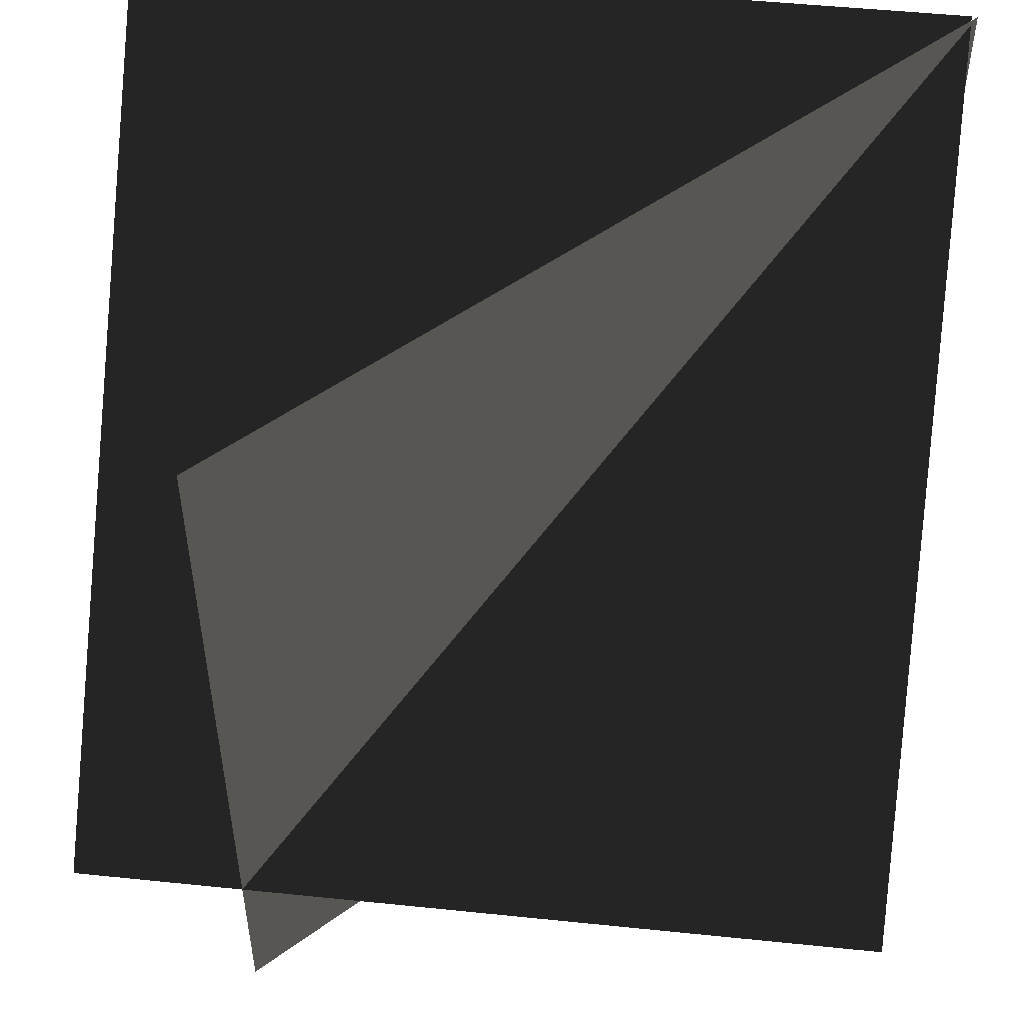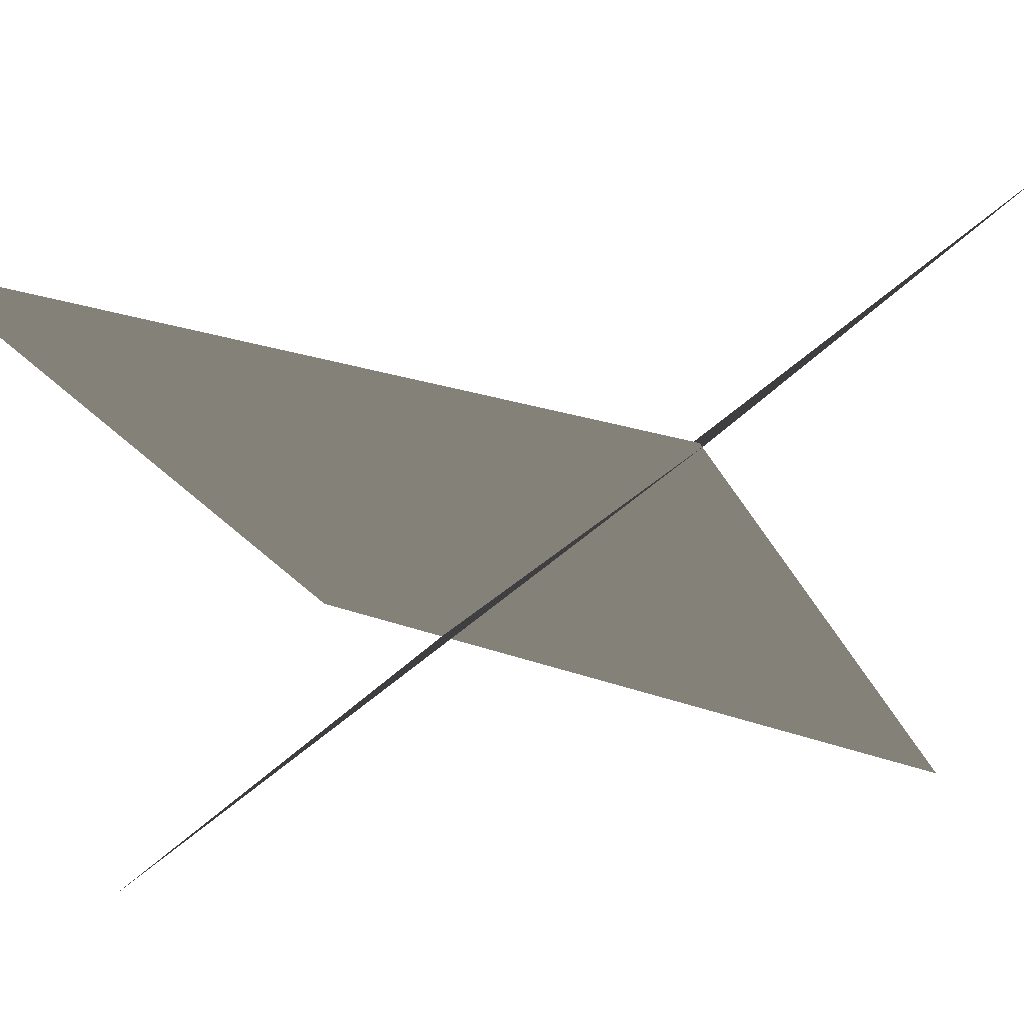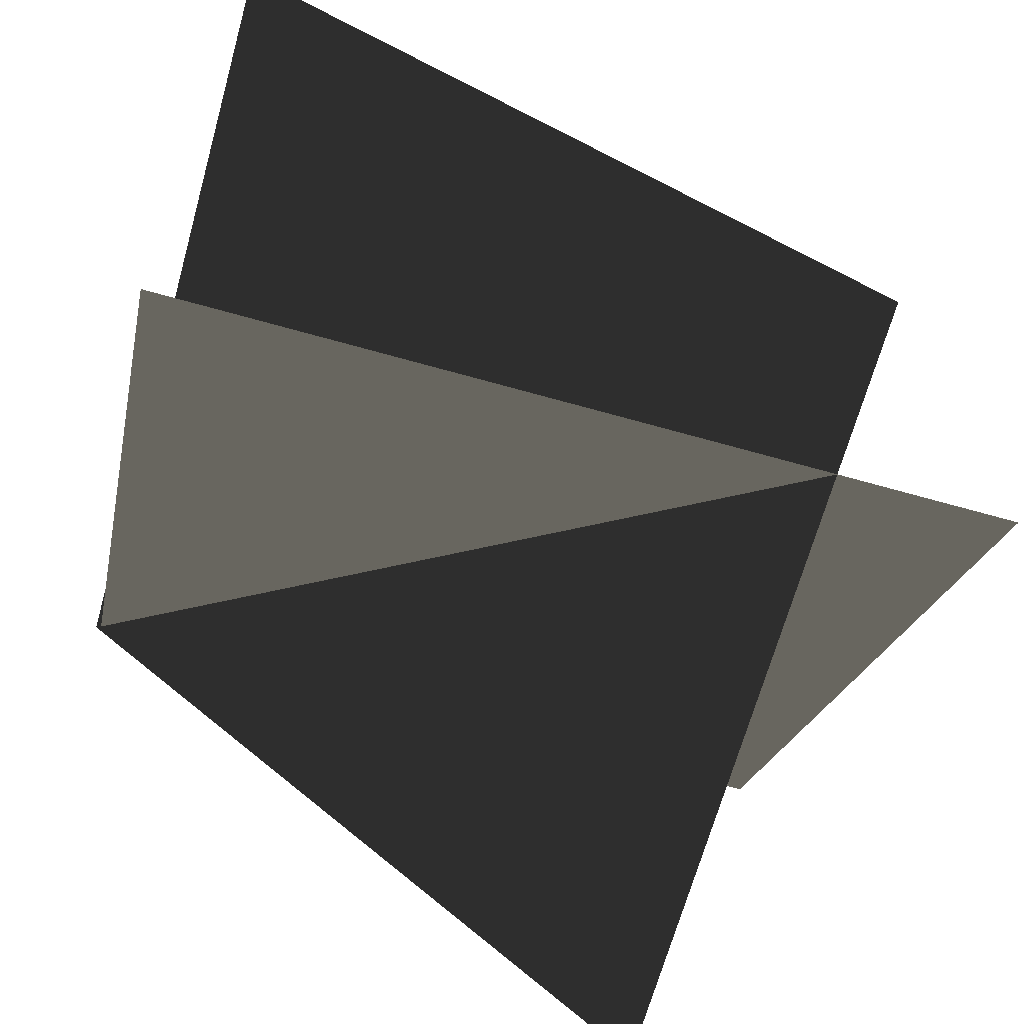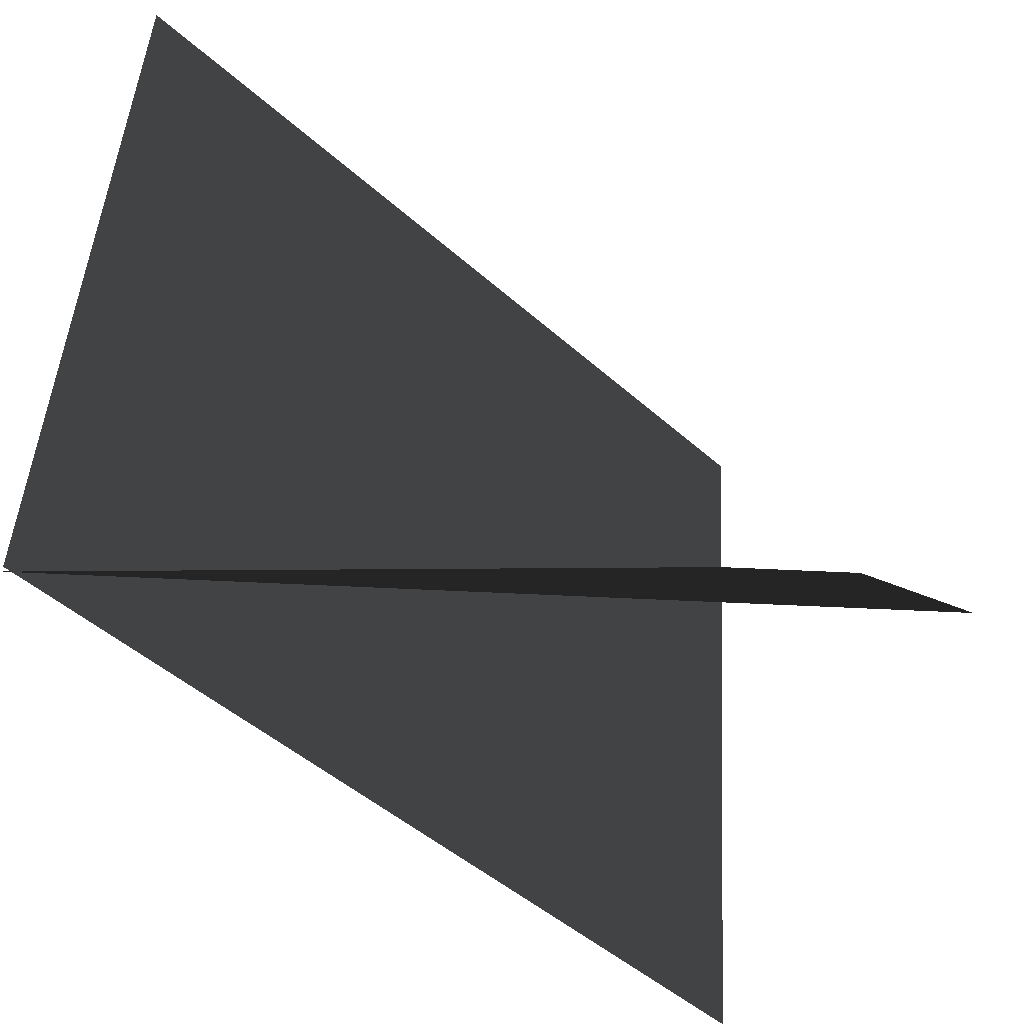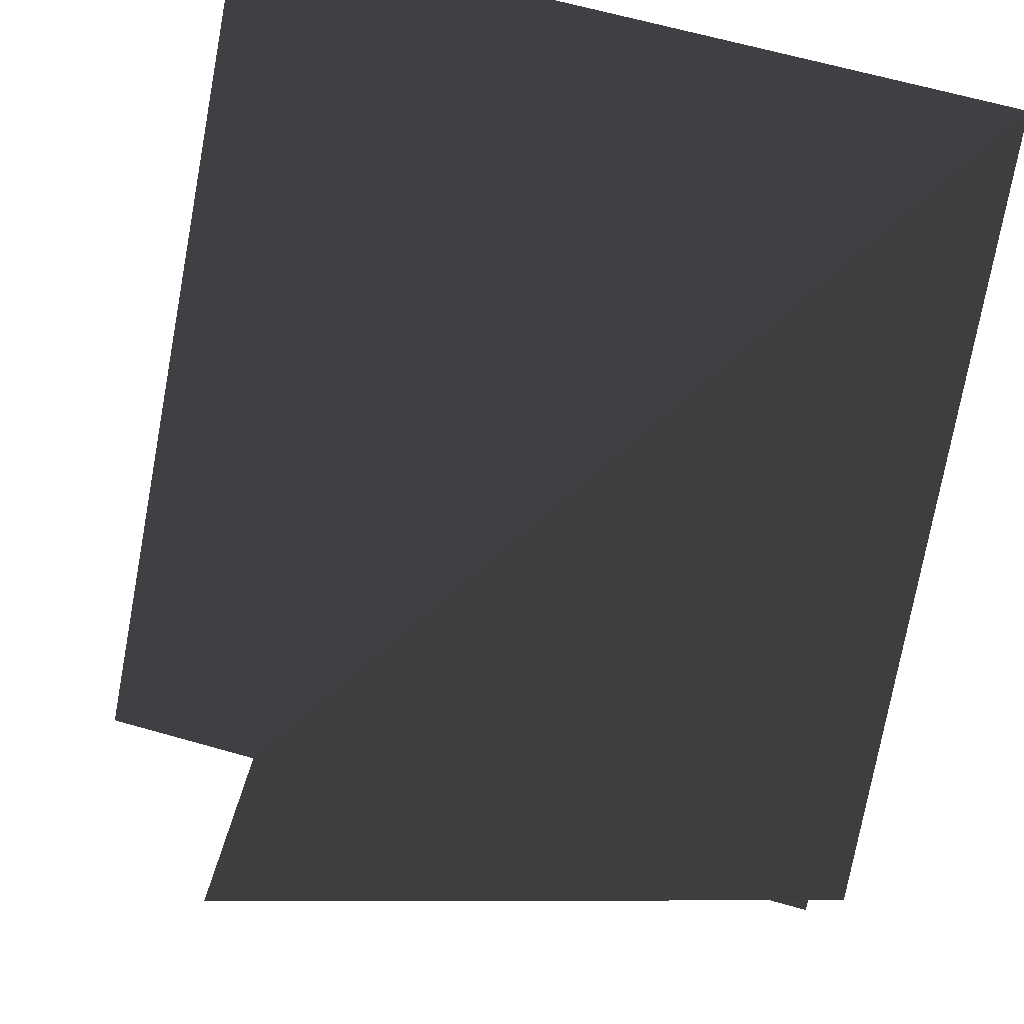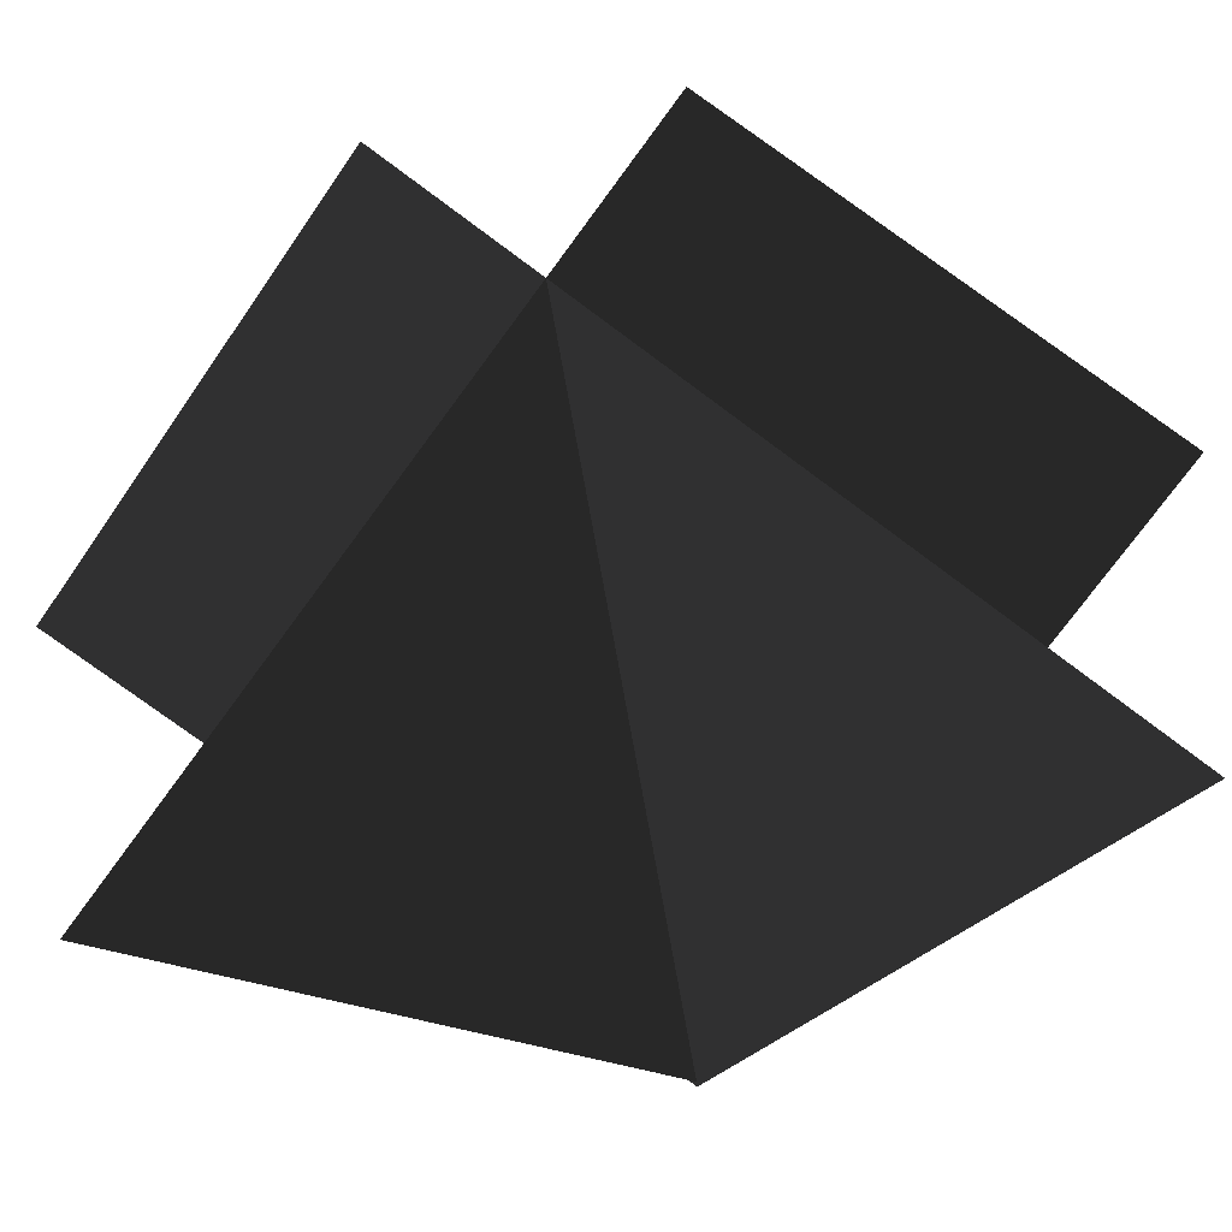
<metadata>
{"format":"obj","ext":"obj","renderer":"f3d","projection":"perspective","resolution":1024,"background":"white","views":[{"elev":50.7,"azim":6.4,"up":"+Z"},{"elev":25.4,"azim":29.9,"up":"+Y"},{"elev":-68.1,"azim":164.3,"up":"+Y"},{"elev":45.7,"azim":93.3,"up":"+Y"},{"elev":65.6,"azim":-74.1,"up":"+Y"},{"elev":-76.7,"azim":-126.5,"up":"+Y"}]}
</metadata>
<code>
v -0.5772 0.6431 0.5993
v -0.5772 -0.6438 -0.6876
v 1.043 0.6431 0.5993
v 1.043 -0.6438 -0.6876
v 1.054 0.6431 0.5986
v -0.2327 -0.6438 0.5986
v 1.054 0.6431 -1.021
v -0.2327 -0.6438 -1.021
f 2 3 1
f 6 7 5
f 2 4 3
f 6 8 7

</code>
